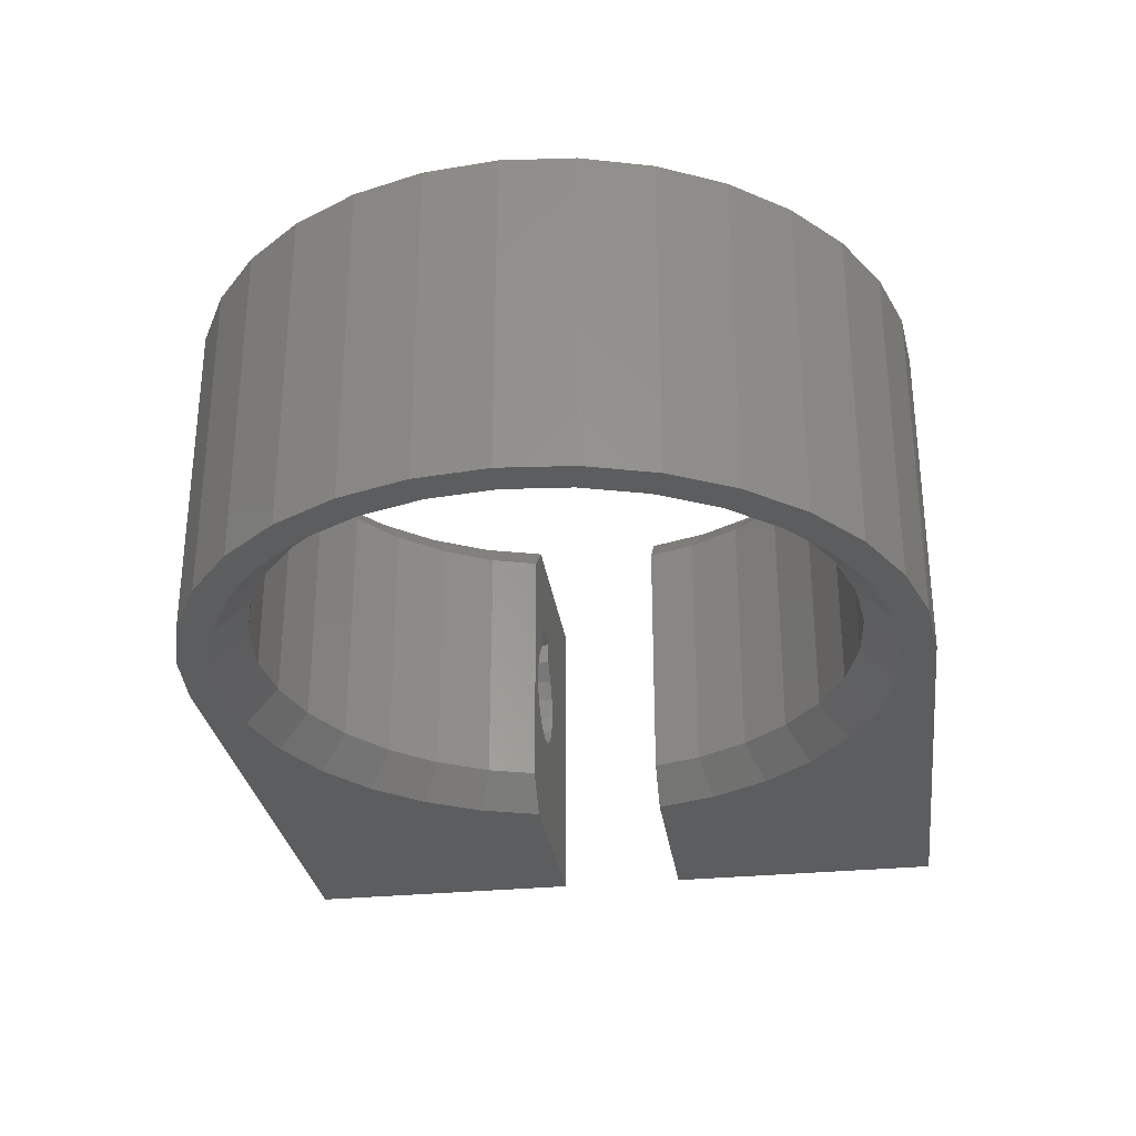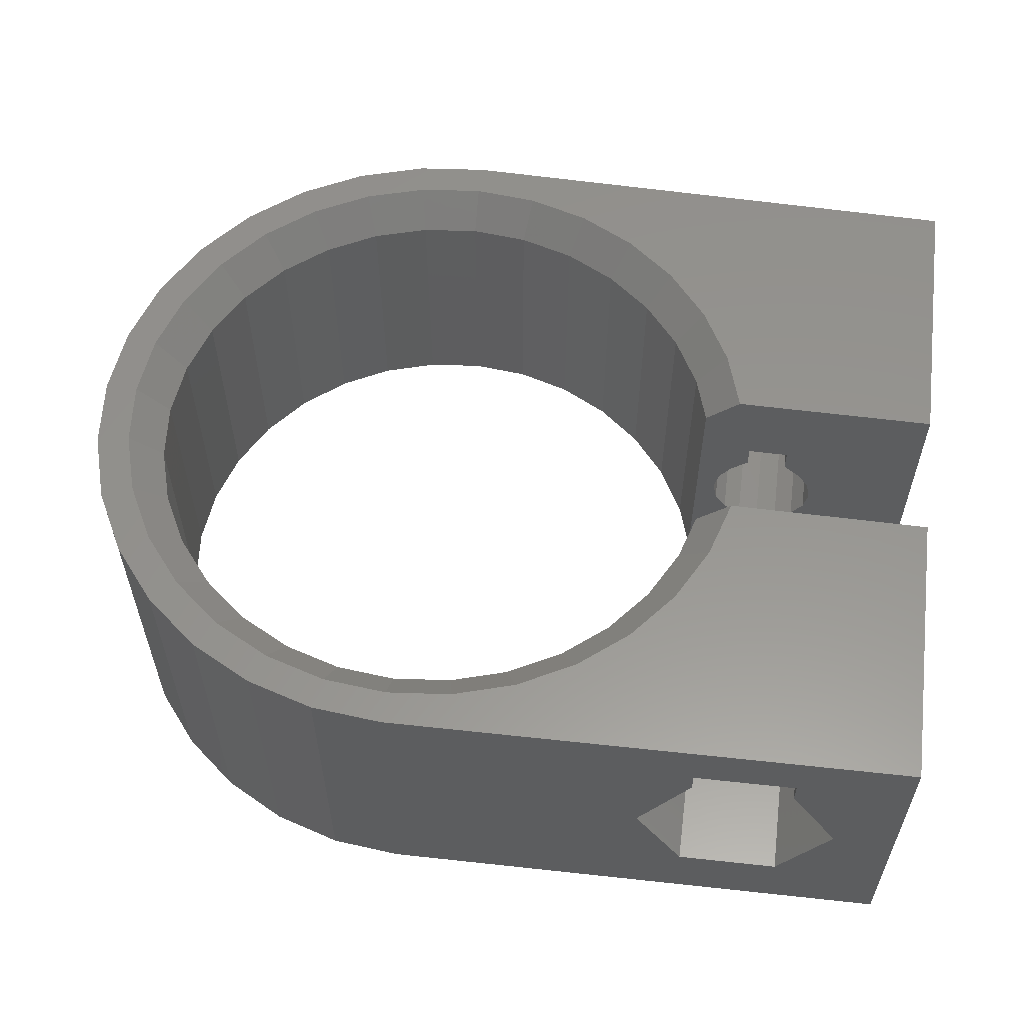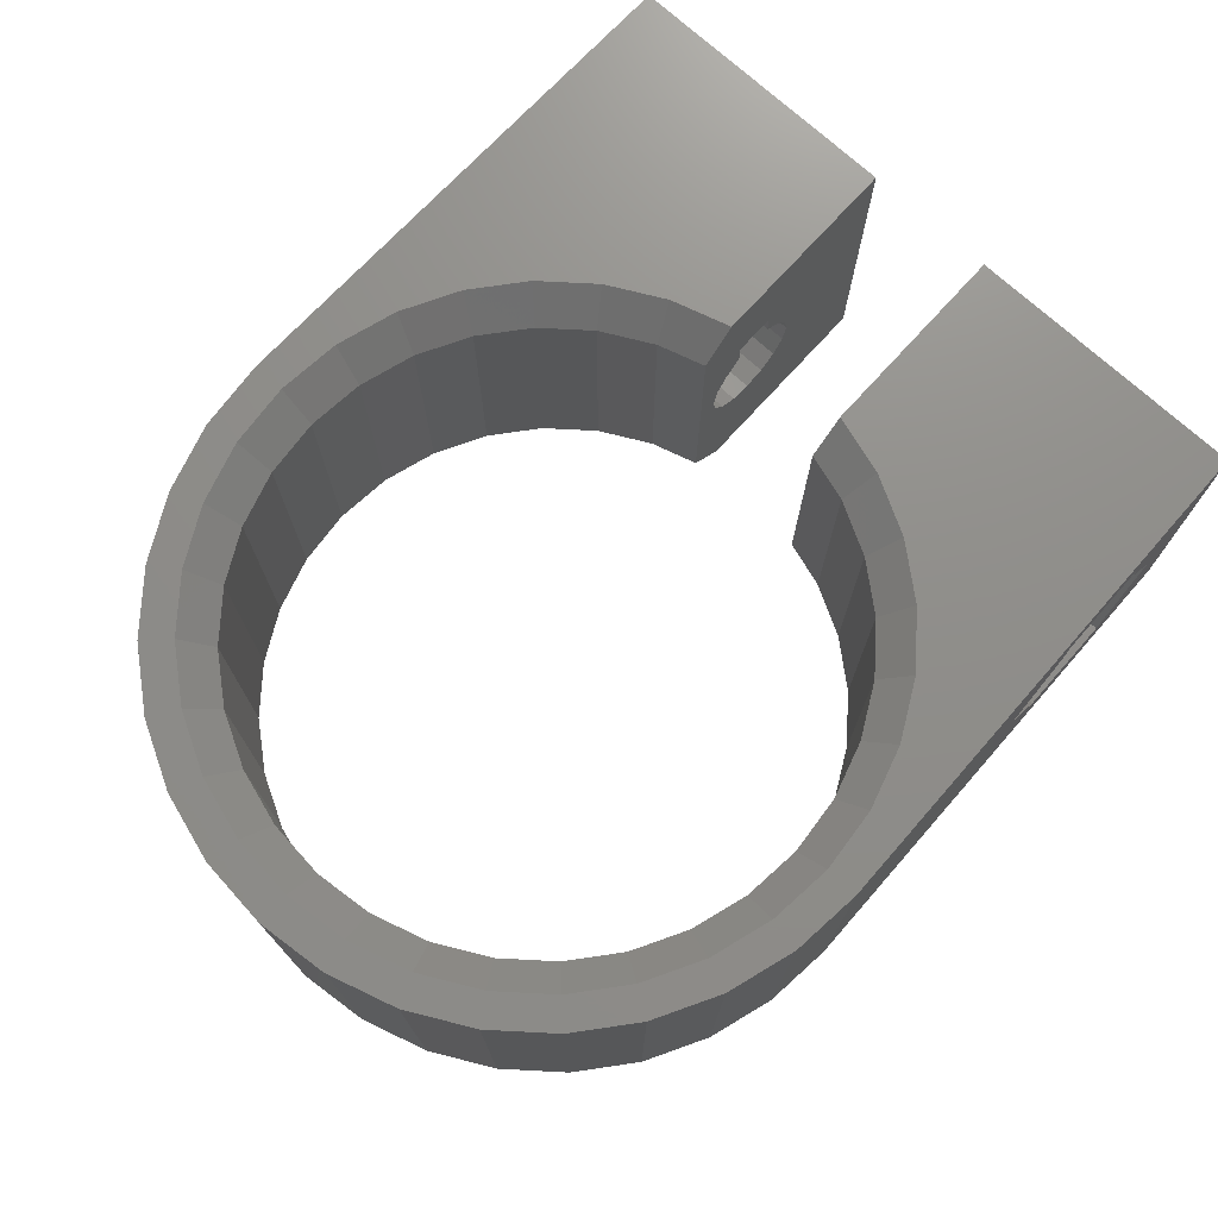
<metadata>
{"format":"stl","ext":"stl","renderer":"f3d","projection":"perspective","resolution":1024,"background":"white","views":[{"elev":-30.6,"azim":-81.9,"up":"+Z"},{"elev":57.6,"azim":7.5,"up":"+Z"},{"elev":73.5,"azim":-47.7,"up":"+Z"}]}
</metadata>
<code>
# stl→obj: 344 verts, 692 faces
v 0 -9 -4
v 0 -10 -5
v -1.867 -9.816 -5
v -9.816 1.867 -5
v -9 0 -4
v -10 0 -5
v 5 7.483 -4
v 5.621 8.261 -5
v 6.364 6.364 -4
v 5.556 8.315 -5
v -1.756 8.827 -4
v -1.867 9.816 -5
v 0 9 -4
v -1.951 9.808 -5
v -9.816 -1.867 -5
v -8.827 -1.756 -4
v -9.808 -1.951 -5
v 7.071 7.071 -5
v 8.261 5.621 -5
v 8.753 2 -4
v 9.783 2.031 -5
v 9.793 2 -5
v 8.315 3.444 -4
v 9.783 -2.031 -5
v 8.753 -2 -4
v 9.793 -2 -5
v 8.315 -3.444 -4
v -8.315 -3.444 -4
v -9.239 -3.827 -5
v -9.783 -2.031 -5
v -3.444 -8.315 -4
v -2.031 -9.783 -5
v -3.827 -9.239 -5
v 6.364 -6.364 -4
v 7.071 -7.071 -5
v 5.621 -8.261 -5
v 0 10 -5
v 1.867 9.816 -5
v -7.071 7.071 -5
v -6.364 6.364 -4
v -8.261 5.621 -5
v -9.239 3.827 -5
v -8.315 3.444 -4
v -9.783 2.031 -5
v -5.621 8.261 -5
v -2.031 9.783 -5
v -3.444 8.315 -4
v -6.364 -6.364 -4
v -7.071 -7.071 -5
v -8.261 -5.621 -5
v -5.482 -8.354 -5
v 1.867 -9.816 -5
v 1.756 -8.827 -4
v 1.951 -9.808 -5
v 3.444 -8.315 -4
v 3.827 -9.239 -5
v 2.031 -9.783 -5
v 9.239 -3.827 -5
v 8.261 -5.621 -5
v 5.482 8.354 -5
v 3.444 8.315 -4
v 3.827 9.239 -5
v 2.031 9.783 -5
v 1.756 8.827 -4
v 1.951 9.808 -5
v 7.483 5 -4
v 8.354 5.482 -5
v 8.315 5.556 -5
v 9.239 3.827 -5
v -8.827 1.756 -4
v -9.808 1.951 -5
v -8.354 5.482 -5
v -7.483 5 -4
v -8.315 5.556 -5
v -8.354 -5.482 -5
v -5.621 -8.261 -5
v -5 -7.483 -4
v -5.556 -8.315 -5
v -1.756 -8.827 -4
v -1.951 -9.808 -5
v 5.482 -8.354 -5
v 7.483 -5 -4
v 8.315 -5.556 -5
v 8.354 -5.482 -5
v -5 7.483 -4
v -5.482 8.354 -5
v -5.556 8.315 -5
v -3.827 9.239 -5
v -7.483 -5 -4
v -8.315 -5.556 -5
v 5 -7.483 -4
v 5.556 -8.315 -5
v -9 0 4
v -8.827 1.756 4
v 1.756 8.827 4
v 0 9 4
v -1.756 -8.827 4
v 0 -9 4
v 6.364 6.364 4
v 5 7.483 4
v 3.444 8.315 4
v -5 7.483 4
v -6.364 6.364 4
v -1.756 8.827 4
v -3.444 8.315 4
v 8.315 -3.444 4
v 7.483 -5 4
v 7.483 5 4
v 8.315 3.444 4
v 8.753 2 4
v -8.315 3.444 4
v -7.483 5 4
v 1.756 -8.827 4
v 6.364 -6.364 4
v 3.444 -8.315 4
v 5 -7.483 4
v -6.364 -6.364 4
v -5 -7.483 4
v -3.444 -8.315 4
v -7.483 -5 4
v -8.315 -3.444 4
v -8.827 -1.756 4
v 8.753 -2 4
v 8.354 -5.482 5
v 9.239 -3.827 5
v 2.031 -9.783 5
v 1.951 -9.808 5
v 5.482 8.354 5
v 3.827 9.239 5
v -5.482 8.354 5
v -5.556 8.315 5
v 8.315 -5.556 5
v 7.071 -7.071 5
v 5.621 -8.261 5
v -5.621 -8.261 5
v -5.556 -8.315 5
v -2.031 -9.783 5
v -1.951 -9.808 5
v 0 -10 5
v -1.867 -9.816 5
v -5.621 8.261 5
v -7.071 7.071 5
v -9.816 1.867 5
v -10 0 5
v 9.783 -2.031 5
v 5.482 -8.354 5
v 5.556 -8.315 5
v 8.261 -5.621 5
v -9.783 -2.031 5
v -9.808 -1.951 5
v -8.354 -5.482 5
v -9.239 -3.827 5
v -8.315 -5.556 5
v 1.867 -9.816 5
v 1.867 9.816 5
v 0 10 5
v 9.783 2.031 5
v 9.793 2 5
v -2.031 9.783 5
v -1.951 9.808 5
v -9.783 2.031 5
v -9.808 1.951 5
v -8.354 5.482 5
v -9.239 3.827 5
v -9.816 -1.867 5
v 9.793 -2 5
v 3.827 -9.239 5
v -3.827 -9.239 5
v -5.482 -8.354 5
v -7.071 -7.071 5
v -8.261 -5.621 5
v 5.556 8.315 5
v -1.867 9.816 5
v 9.239 3.827 5
v 5.621 8.261 5
v 7.071 7.071 5
v -3.827 9.239 5
v -8.315 5.556 5
v 2.031 9.783 5
v 8.354 5.482 5
v 8.315 5.556 5
v 8.261 5.621 5
v -8.261 5.621 5
v 1.951 9.808 5
v 7.944 6.708 1.266
v 7.692 10.86 0
v 7.944 10.86 1.266
v 7.692 6.708 0
v 11 6.708 -3.308
v 12.27 10.78 -3.056
v 11 10.8 -3.308
v 12.27 6.708 -3.056
v 8.661 6.708 2.339
v 9.734 10.82 3.308
v 9.734 6.708 3.308
v 8.661 10.84 2.339
v 12.27 6.708 3.308
v 13.34 10.76 2.339
v 13.34 6.708 2.339
v 12.27 10.78 3.308
v 14.31 6.708 0
v 14.06 10.74 1.266
v 14.31 10.74 0
v 14.06 6.708 1.266
v 7.944 10.86 -1.266
v 7.944 6.708 -1.266
v 9.734 6.708 -3.056
v 9.734 10.82 -3.056
v 14.06 6.708 -1.266
v 14.06 10.74 -1.266
v 13.34 6.708 -2.339
v 13.34 10.76 -2.339
v 9.734 6.708 4.008
v 12.27 6.708 4.008
v 11.63 6.708 2.354
v 12.17 6.708 1.169
v 11.63 6.708 1.654
v 12.53 6.708 0.6329
v 12.65 6.708 0
v 12.53 6.708 -0.6329
v 12.17 6.708 -1.169
v 11.63 6.708 -1.528
v 10.37 6.708 2.354
v 9.831 6.708 1.169
v 10.37 6.708 1.654
v 9.472 6.708 0.6329
v 9.346 6.708 0
v 9.472 6.708 -0.6329
v 9.831 6.708 -1.169
v 8.661 6.708 -2.339
v 10.37 6.708 -1.528
v 11 6.708 -1.654
v 8.661 10.84 -2.339
v 12.27 10.78 4.008
v 9.734 10.82 4.008
v 9.472 2 0.6329
v 9.346 2 0
v 9.472 -6.708 0.6329
v 9.346 -2 0
v 9.472 -2 0.6329
v 9.346 -6.708 0
v 11.63 2 -1.528
v 11 2 -1.654
v 11 -2 -1.654
v 11.63 -6.708 -1.528
v 11.63 -2 -1.528
v 11 -6.708 -1.654
v 12.17 2 -1.169
v 12.53 2 -0.6329
v 12.17 -6.708 -1.169
v 12.53 -2 -0.6329
v 12.17 -2 -1.169
v 12.53 -6.708 -0.6329
v 9.831 2 1.169
v 9.831 -6.708 1.169
v 9.831 -2 1.169
v 12.65 2 0
v 12.53 2 0.6329
v 12.65 -6.708 0
v 12.53 -2 0.6329
v 12.65 -2 0
v 12.53 -6.708 0.6329
v 11.63 2 1.654
v 12.17 2 1.169
v 11.63 -6.708 1.654
v 12.17 -2 1.169
v 12.17 -6.708 1.169
v 11.63 -2 1.654
v 10.37 2 1.654
v 10.37 -2 1.654
v 10.37 -6.708 1.654
v 9.472 2 -0.6329
v 9.472 -2 -0.6329
v 9.472 -6.708 -0.6329
v 9.831 2 -1.169
v 9.831 -2 -1.169
v 9.831 -6.708 -1.169
v 10.37 2 -1.528
v 10.37 -2 -1.528
v 10.37 -6.708 -1.528
v 11.63 2 2.354
v 11.63 -2 2.354
v 11.63 -6.708 2.354
v 10.37 2 2.354
v 10.37 -6.708 2.354
v 10.37 -2 2.354
v 12.55 -6.708 -2.689
v 14.11 -10.74 0
v 14.11 -6.708 0
v 12.55 -10.77 -2.689
v 7.895 -6.708 0
v 9.447 -10.83 -2.689
v 9.447 -6.708 -2.689
v 7.895 -10.86 0
v 9.447 -6.708 3.389
v 9.447 -6.708 2.689
v 12.55 -6.708 3.389
v 12.55 -6.708 2.689
v 9.447 -10.83 2.689
v 12.55 -10.77 2.689
v 9.447 -10.83 3.389
v 12.55 -10.77 3.389
v 16 2 5
v 16 2 -5
v 16 -2 5
v 16 -2 -5
v -10.79 -2.146 -5
v -11 0 5
v -11 0 -5
v -10.79 -2.146 5
v 16 10.71 -5
v 16 10.71 5
v 16 -10.71 5
v 16 -10.71 -5
v 0 -11 5
v 0 -11 -5
v -2.146 -10.79 -5
v -2.146 -10.79 5
v -6.111 -9.146 -5
v -4.21 -10.16 5
v -6.111 -9.146 5
v -4.21 -10.16 -5
v -7.778 -7.778 -5
v -9.146 -6.111 -5
v -10.16 -4.21 -5
v 0 11 -5
v -2.146 10.79 -5
v -4.21 10.16 -5
v -6.111 9.146 -5
v -7.778 7.778 -5
v -9.146 6.111 -5
v -10.16 4.21 -5
v -10.79 2.146 -5
v -9.146 6.111 5
v -10.16 4.21 5
v -6.111 9.146 5
v -4.21 10.16 5
v 0 11 5
v -10.16 -4.21 5
v -7.778 -7.778 5
v -10.79 2.146 5
v -2.146 10.79 5
v -9.146 -6.111 5
v -7.778 7.778 5
f 1 2 3
f 4 5 6
f 7 8 9
f 8 7 10
f 11 12 13
f 12 11 14
f 15 16 17
f 16 15 5
f 18 19 9
f 20 21 22
f 21 20 23
f 24 25 26
f 25 24 27
f 28 29 30
f 31 32 33
f 34 35 36
f 37 38 13
f 39 40 41
f 42 43 44
f 45 40 39
f 11 46 14
f 46 11 47
f 48 49 50
f 5 15 6
f 31 33 51
f 52 53 54
f 53 52 1
f 1 52 2
f 55 56 57
f 24 58 27
f 59 35 34
f 37 13 12
f 7 60 10
f 60 7 61
f 62 61 63
f 62 60 61
f 64 63 61
f 63 64 65
f 64 38 65
f 38 64 13
f 18 9 8
f 66 67 23
f 67 66 68
f 66 19 68
f 19 66 9
f 67 69 23
f 69 21 23
f 70 44 43
f 44 70 71
f 4 70 5
f 70 4 71
f 72 43 42
f 73 41 40
f 41 73 74
f 30 16 28
f 16 30 17
f 28 75 29
f 76 77 78
f 77 76 48
f 48 76 49
f 32 79 80
f 79 32 31
f 3 79 1
f 79 3 80
f 81 56 55
f 53 57 54
f 57 53 55
f 59 82 83
f 82 59 34
f 58 84 27
f 72 73 43
f 73 72 74
f 85 86 47
f 86 85 87
f 85 45 87
f 45 85 40
f 88 47 86
f 46 47 88
f 75 89 90
f 89 75 28
f 50 89 48
f 89 50 90
f 51 77 31
f 77 51 78
f 81 91 92
f 91 81 55
f 91 36 92
f 36 91 34
f 82 84 83
f 84 82 27
f 93 70 94
f 70 93 5
f 13 95 96
f 95 13 64
f 1 97 98
f 97 1 79
f 7 99 100
f 99 7 9
f 61 100 101
f 100 61 7
f 40 102 103
f 102 40 85
f 47 104 105
f 104 47 11
f 82 106 27
f 106 82 107
f 23 108 66
f 108 23 109
f 20 109 23
f 109 20 110
f 66 99 9
f 99 66 108
f 64 101 95
f 101 64 61
f 111 73 112
f 73 111 43
f 112 40 103
f 40 112 73
f 94 43 111
f 43 94 70
f 85 105 102
f 105 85 47
f 11 96 104
f 96 11 13
f 53 98 113
f 98 53 1
f 34 107 82
f 107 34 114
f 91 115 116
f 115 91 55
f 77 117 118
f 117 77 48
f 79 119 97
f 119 79 31
f 120 28 121
f 28 120 89
f 117 89 120
f 89 117 48
f 122 5 93
f 5 122 16
f 55 113 115
f 113 55 53
f 34 116 114
f 116 34 91
f 27 123 25
f 123 27 106
f 31 118 119
f 118 31 77
f 121 16 122
f 16 121 28
f 124 125 106
f 113 126 115
f 126 113 127
f 128 129 101
f 130 102 105
f 102 130 131
f 107 124 106
f 124 107 132
f 133 114 134
f 118 135 136
f 135 118 117
f 97 137 138
f 137 97 119
f 139 98 140
f 103 141 142
f 93 143 144
f 125 145 106
f 116 146 147
f 146 116 115
f 133 148 114
f 122 149 121
f 149 122 150
f 151 121 152
f 151 120 121
f 120 151 153
f 154 98 139
f 155 156 96
f 157 110 158
f 110 157 109
f 159 104 160
f 104 159 105
f 161 94 111
f 94 161 162
f 111 163 164
f 165 93 144
f 107 148 132
f 148 107 114
f 123 145 166
f 145 123 106
f 167 115 126
f 167 146 115
f 113 154 127
f 154 113 98
f 116 134 114
f 134 116 147
f 165 122 93
f 122 165 150
f 97 140 98
f 140 97 138
f 168 119 169
f 137 119 168
f 118 169 119
f 169 118 136
f 170 117 171
f 135 117 170
f 152 121 149
f 128 100 172
f 100 128 101
f 96 156 173
f 157 174 109
f 100 175 172
f 175 100 99
f 99 176 175
f 105 159 177
f 105 177 130
f 173 104 96
f 104 173 160
f 163 112 178
f 112 163 111
f 141 102 131
f 102 141 103
f 143 94 162
f 94 143 93
f 111 164 161
f 120 171 117
f 171 120 153
f 101 129 179
f 108 180 181
f 180 108 109
f 174 180 109
f 182 176 99
f 182 108 181
f 108 182 99
f 183 112 103
f 112 183 178
f 103 142 183
f 155 95 184
f 95 155 96
f 95 179 184
f 179 95 101
f 185 186 187
f 186 185 188
f 189 190 191
f 190 189 192
f 193 194 195
f 194 193 196
f 185 196 193
f 196 185 187
f 197 198 199
f 198 197 200
f 201 202 203
f 202 201 204
f 199 202 204
f 202 199 198
f 188 205 186
f 205 188 206
f 207 191 208
f 191 207 189
f 209 203 210
f 203 209 201
f 211 210 212
f 210 211 209
f 197 213 214
f 197 195 213
f 197 215 195
f 199 215 197
f 216 215 199
f 216 199 204
f 215 216 217
f 204 218 216
f 201 218 204
f 201 219 218
f 201 220 219
f 209 220 201
f 220 209 221
f 211 221 209
f 221 211 222
f 192 222 211
f 223 195 215
f 223 193 195
f 224 223 225
f 223 224 193
f 193 224 185
f 226 185 224
f 227 185 226
f 227 188 185
f 228 188 227
f 206 228 229
f 228 206 188
f 230 229 231
f 207 231 232
f 222 192 232
f 229 230 206
f 189 232 192
f 231 207 230
f 232 189 207
f 230 208 233
f 208 230 207
f 192 212 190
f 212 192 211
f 206 233 205
f 233 206 230
f 197 234 200
f 234 197 214
f 213 194 235
f 194 213 195
f 213 234 214
f 234 213 235
f 236 227 226
f 227 236 237
f 238 239 240
f 239 238 241
f 232 242 222
f 242 232 243
f 244 245 246
f 245 244 247
f 248 220 221
f 220 248 249
f 250 251 252
f 251 250 253
f 254 226 224
f 226 254 236
f 255 240 256
f 240 255 238
f 257 218 219
f 218 257 258
f 259 260 261
f 260 259 262
f 263 216 264
f 216 263 217
f 265 266 267
f 266 265 268
f 222 248 221
f 248 222 242
f 246 250 252
f 250 246 245
f 249 219 220
f 219 249 257
f 253 261 251
f 261 253 259
f 254 225 269
f 225 254 224
f 255 270 271
f 270 255 256
f 258 216 218
f 216 258 264
f 262 266 260
f 266 262 267
f 237 228 227
f 228 237 272
f 241 273 239
f 273 241 274
f 272 229 228
f 229 272 275
f 274 276 273
f 276 274 277
f 231 243 232
f 243 231 278
f 279 247 244
f 247 279 280
f 229 278 231
f 278 229 275
f 276 280 279
f 280 276 277
f 263 215 217
f 215 263 281
f 265 282 268
f 282 265 283
f 284 225 223
f 225 284 269
f 285 270 286
f 270 285 271
f 284 215 281
f 215 284 223
f 285 282 283
f 282 285 286
f 287 288 289
f 288 287 290
f 291 292 293
f 292 291 294
f 293 290 287
f 290 293 292
f 285 295 296
f 295 285 297
f 283 297 285
f 296 271 285
f 296 255 271
f 296 238 255
f 291 238 296
f 291 241 238
f 291 274 241
f 293 274 291
f 274 293 277
f 280 293 247
f 277 293 280
f 297 283 298
f 265 298 283
f 267 298 265
f 262 298 267
f 289 262 259
f 262 289 298
f 253 289 259
f 287 253 250
f 287 250 245
f 287 247 293
f 253 287 289
f 247 287 245
f 299 291 296
f 291 299 294
f 288 298 289
f 298 288 300
f 301 296 295
f 296 301 299
f 295 302 301
f 302 295 297
f 300 297 298
f 297 300 302
f 254 284 110
f 284 254 269
f 110 236 254
f 110 237 236
f 278 20 243
f 275 20 278
f 272 20 275
f 237 20 272
f 20 237 110
f 284 158 110
f 158 284 281
f 158 281 303
f 264 281 263
f 281 264 303
f 258 303 264
f 257 303 258
f 304 257 249
f 22 243 20
f 243 22 242
f 304 242 22
f 242 304 248
f 257 304 303
f 248 304 249
f 282 166 305
f 286 166 282
f 266 282 305
f 282 266 268
f 305 260 266
f 305 261 260
f 306 261 305
f 26 244 246
f 306 246 252
f 261 306 251
f 306 252 251
f 246 306 26
f 244 26 25
f 166 286 123
f 256 286 270
f 286 256 123
f 240 123 256
f 239 123 240
f 239 25 123
f 273 25 239
f 276 25 273
f 279 25 276
f 25 279 244
f 307 308 309
f 308 307 310
f 303 311 312
f 311 303 304
f 313 306 305
f 306 313 314
f 315 301 313
f 294 301 315
f 301 294 299
f 316 294 315
f 314 292 316
f 294 316 292
f 302 313 301
f 300 313 302
f 288 313 300
f 288 314 313
f 290 314 288
f 292 314 290
f 317 315 318
f 315 317 316
f 319 320 321
f 320 319 322
f 58 306 314
f 306 24 26
f 306 58 24
f 314 84 58
f 314 83 84
f 314 59 83
f 314 35 59
f 314 36 35
f 314 92 36
f 314 81 92
f 314 56 81
f 316 56 314
f 56 316 57
f 57 316 54
f 54 316 52
f 316 2 52
f 316 3 2
f 317 3 316
f 3 317 80
f 80 317 32
f 322 32 317
f 32 322 33
f 322 51 33
f 319 51 322
f 51 319 78
f 78 319 76
f 323 76 319
f 76 323 49
f 323 50 49
f 324 50 323
f 50 324 90
f 90 324 75
f 325 75 324
f 75 325 29
f 29 325 30
f 17 307 15
f 30 307 17
f 307 30 325
f 21 304 22
f 69 304 21
f 304 69 311
f 67 311 69
f 68 311 67
f 19 311 68
f 18 311 19
f 8 311 18
f 10 311 8
f 60 311 10
f 62 311 60
f 326 62 63
f 326 63 65
f 326 65 38
f 326 38 37
f 62 326 311
f 12 326 37
f 327 12 14
f 327 14 46
f 12 327 326
f 328 46 88
f 46 328 327
f 86 328 88
f 329 86 87
f 329 87 45
f 86 329 328
f 330 45 39
f 45 330 329
f 41 330 39
f 331 41 74
f 331 74 72
f 41 331 330
f 332 72 42
f 332 42 44
f 333 44 71
f 72 332 331
f 333 71 4
f 309 4 6
f 309 15 307
f 15 309 6
f 44 333 332
f 4 309 333
f 332 334 331
f 334 332 335
f 328 336 337
f 336 328 329
f 235 312 234
f 198 234 312
f 234 198 200
f 312 202 198
f 312 203 202
f 311 203 312
f 190 311 191
f 212 311 190
f 210 311 212
f 203 311 210
f 312 235 338
f 196 235 194
f 235 196 338
f 187 338 196
f 186 338 187
f 326 186 205
f 326 205 233
f 326 191 311
f 186 326 338
f 208 326 233
f 191 326 208
f 325 310 307
f 310 325 339
f 323 321 340
f 321 323 319
f 309 341 333
f 341 309 308
f 333 335 332
f 335 333 341
f 327 337 342
f 337 327 328
f 326 342 338
f 342 326 327
f 322 318 320
f 318 322 317
f 324 339 325
f 339 324 343
f 323 343 324
f 343 323 340
f 174 303 312
f 303 157 158
f 303 174 157
f 312 180 174
f 312 181 180
f 312 182 181
f 312 176 182
f 312 175 176
f 312 172 175
f 312 128 172
f 312 129 128
f 338 129 312
f 129 338 179
f 179 338 184
f 184 338 155
f 338 156 155
f 338 173 156
f 342 173 338
f 173 342 160
f 160 342 159
f 337 159 342
f 159 337 177
f 337 130 177
f 336 130 337
f 130 336 131
f 131 336 141
f 344 141 336
f 141 344 142
f 344 183 142
f 334 183 344
f 183 334 178
f 178 334 163
f 335 163 334
f 163 335 164
f 164 335 161
f 162 341 143
f 161 341 162
f 341 161 335
f 145 305 166
f 125 305 145
f 305 125 313
f 124 313 125
f 132 313 124
f 148 313 132
f 133 313 148
f 134 313 133
f 147 313 134
f 146 313 147
f 167 313 146
f 315 167 126
f 315 126 127
f 315 127 154
f 315 154 139
f 167 315 313
f 140 315 139
f 318 140 138
f 318 138 137
f 140 318 315
f 320 137 168
f 137 320 318
f 169 320 168
f 321 169 136
f 321 136 135
f 169 321 320
f 340 135 170
f 135 340 321
f 171 340 170
f 343 171 153
f 343 153 151
f 171 343 340
f 339 151 152
f 339 152 149
f 310 149 150
f 151 339 343
f 310 150 165
f 308 165 144
f 308 143 341
f 143 308 144
f 149 310 339
f 165 308 310
f 331 344 330
f 344 331 334
f 329 344 336
f 344 329 330

</code>
